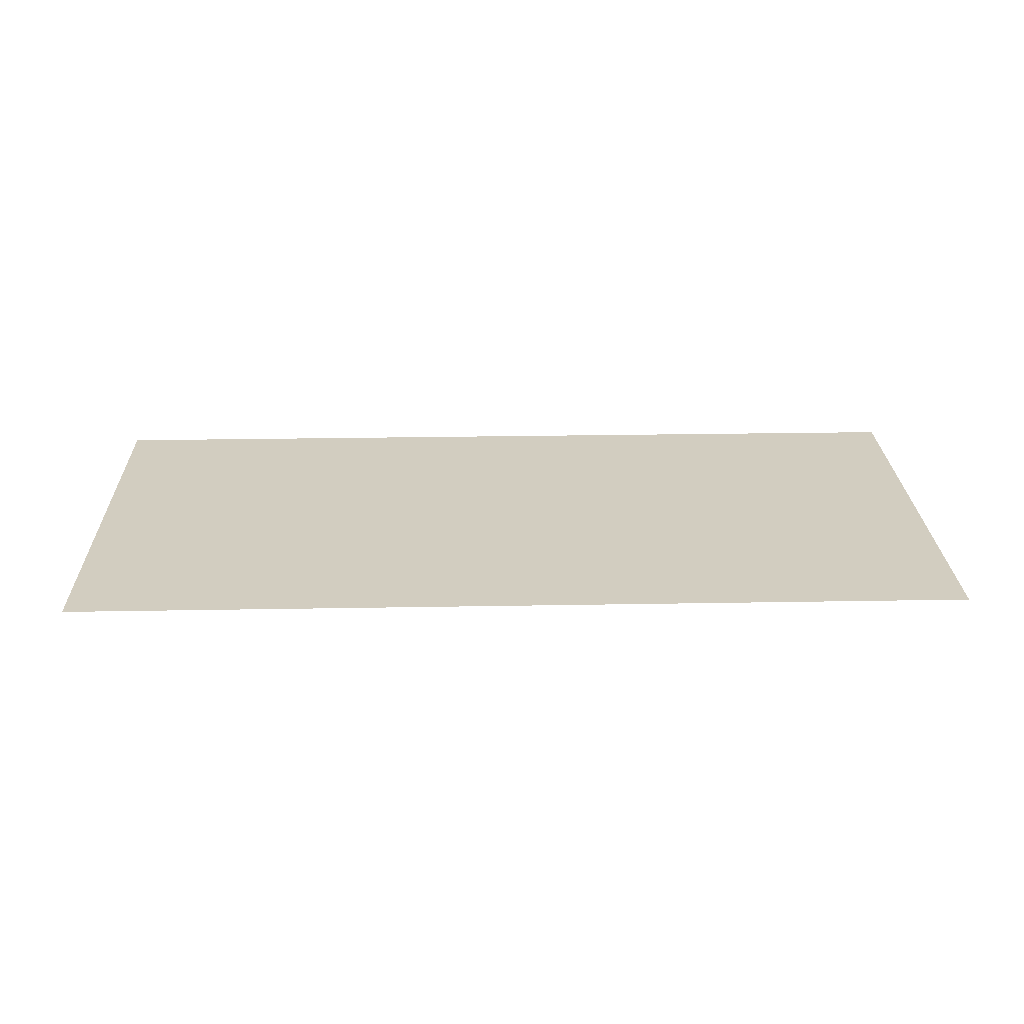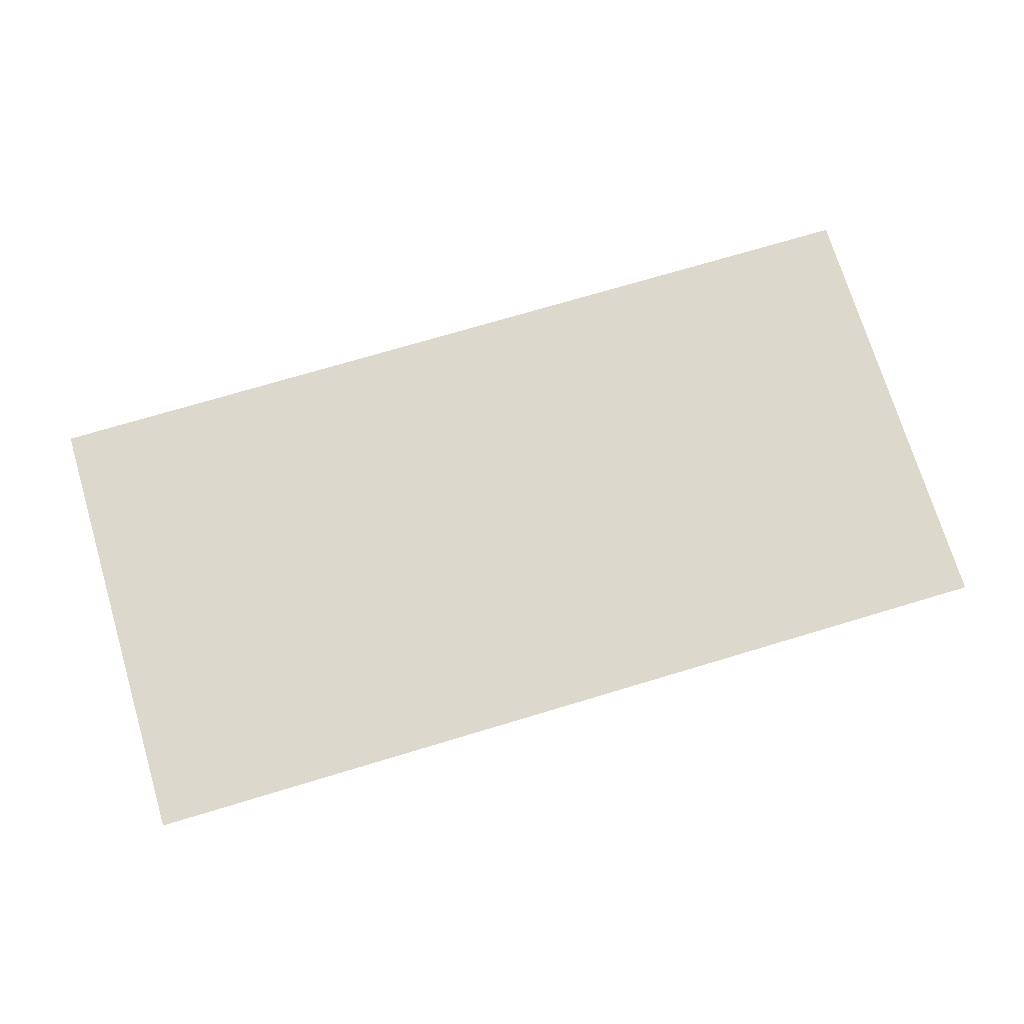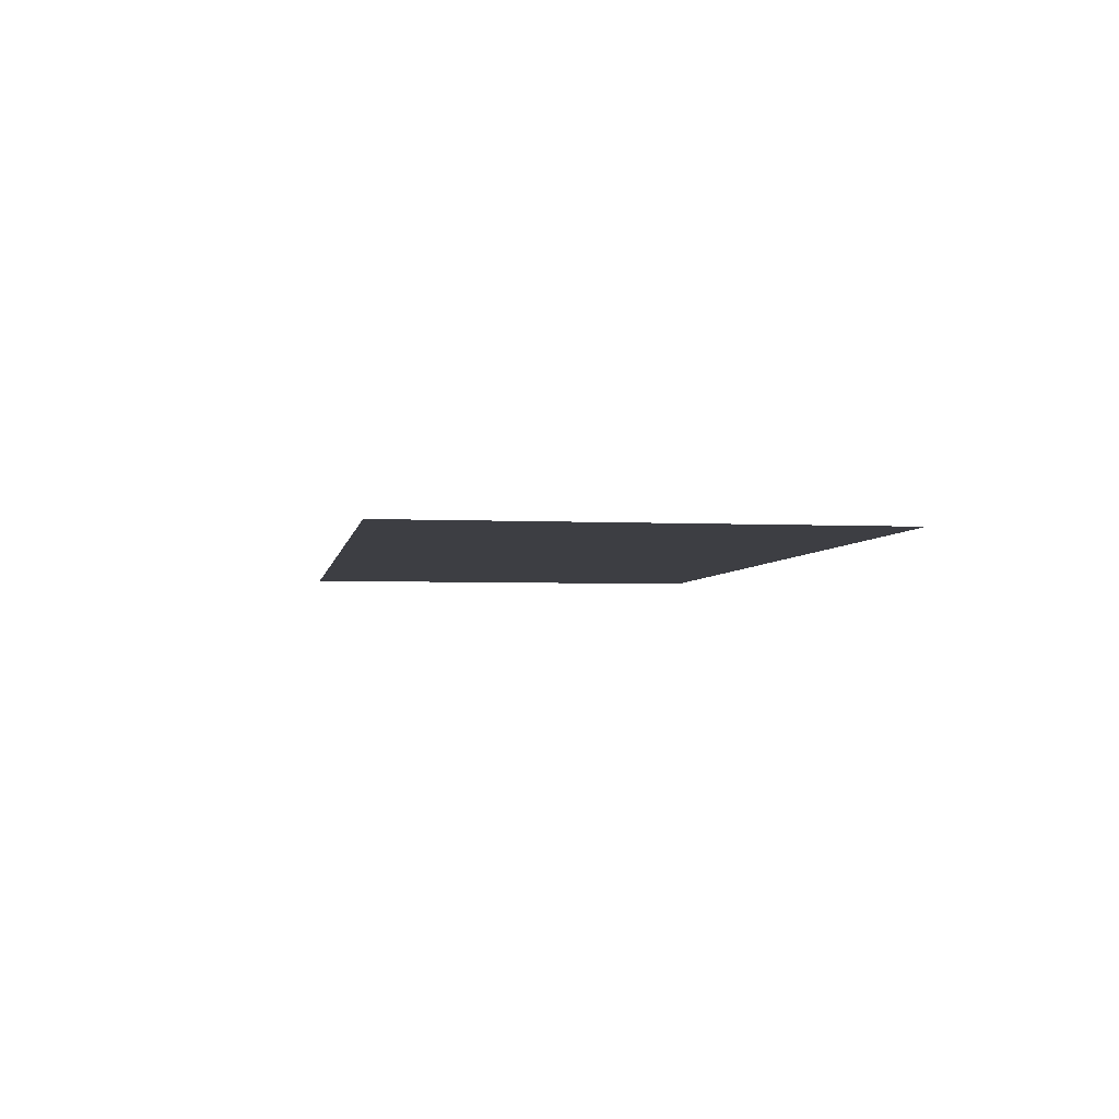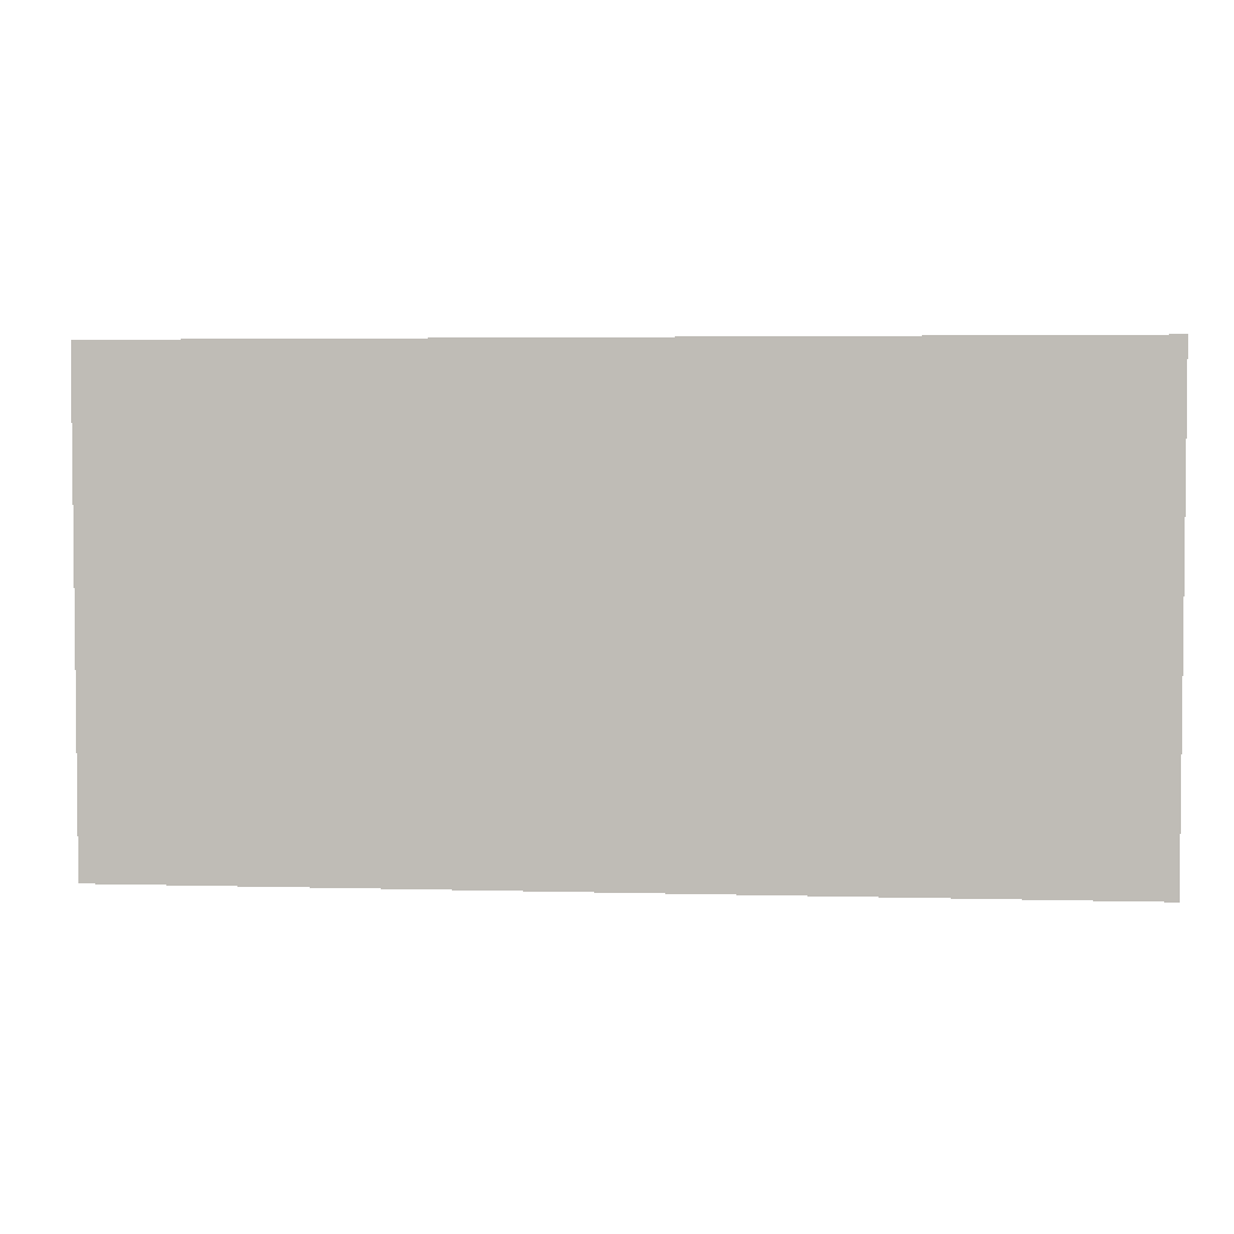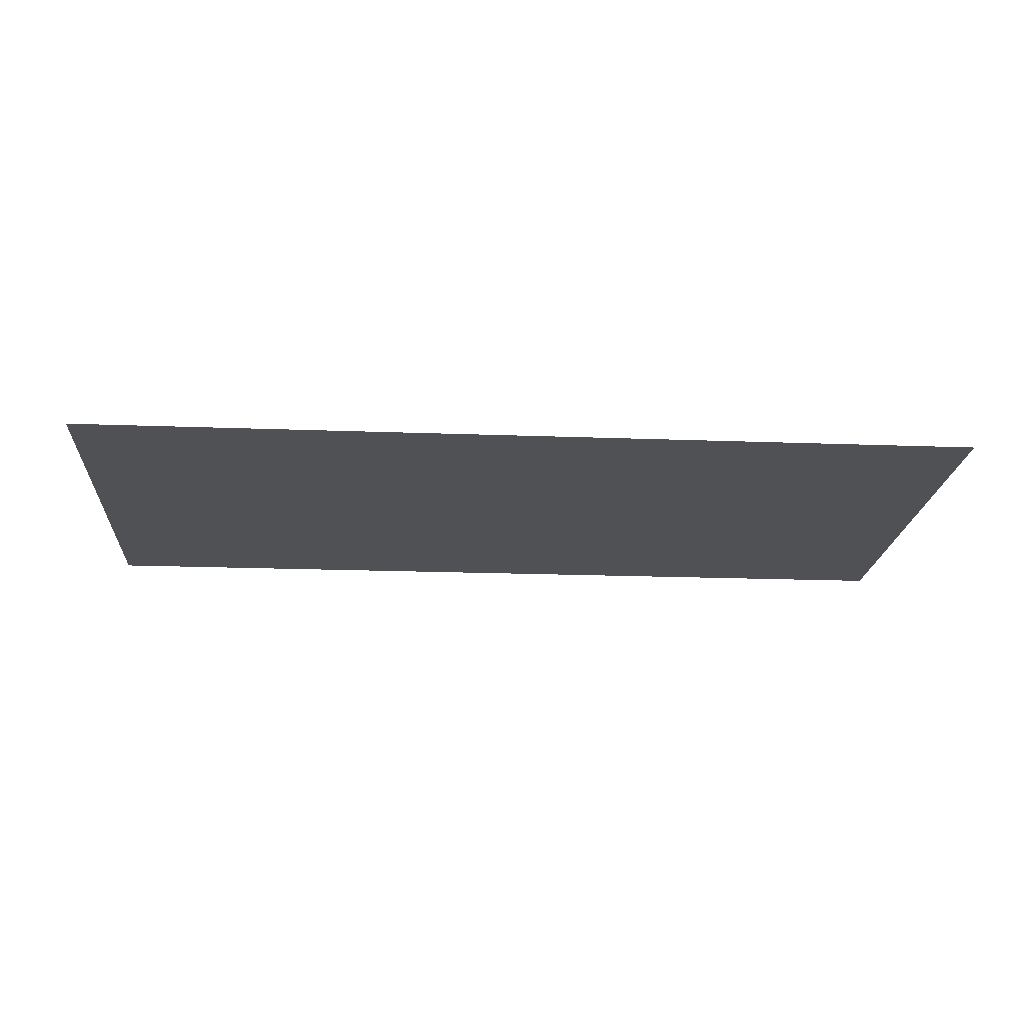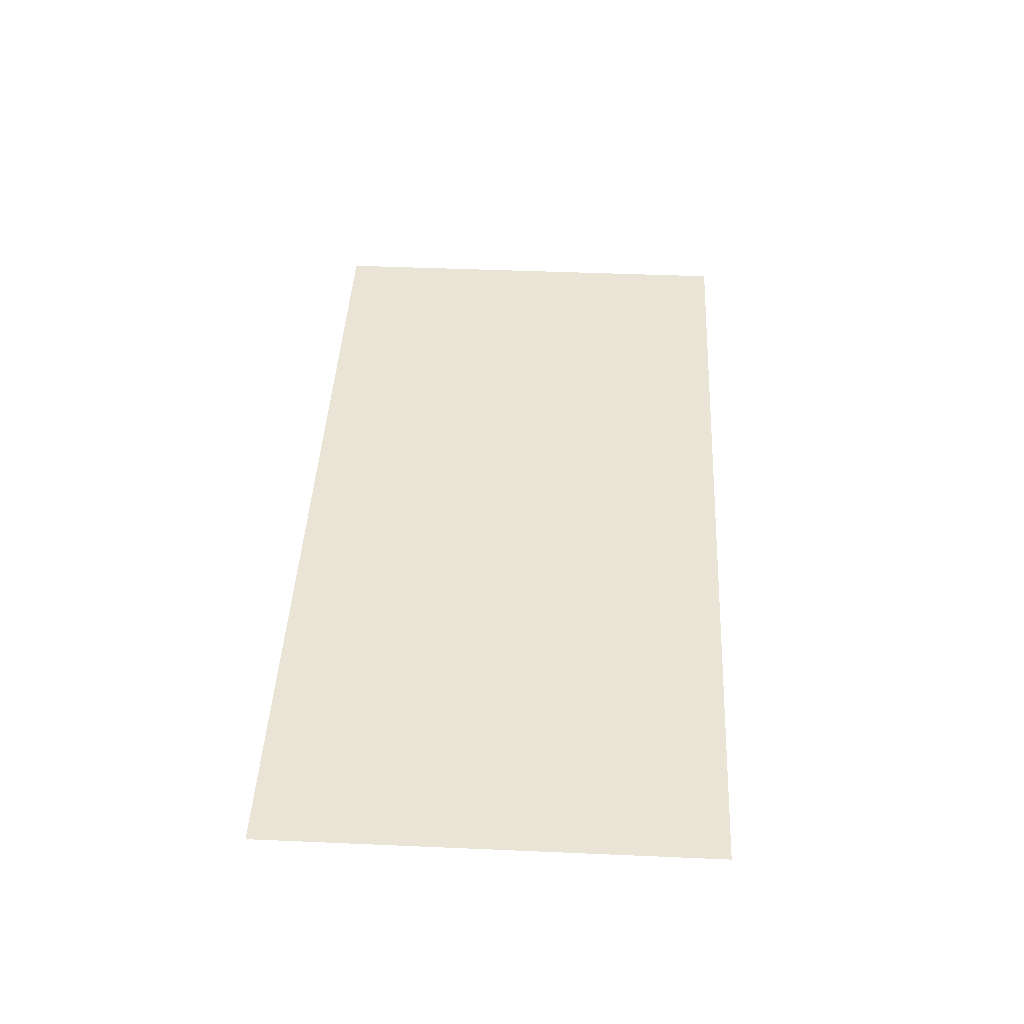
<metadata>
{"format":"obj","ext":"obj","renderer":"f3d","projection":"perspective","resolution":1024,"background":"white","views":[{"elev":24.4,"azim":178.3,"up":"+Z"},{"elev":72.7,"azim":163.3,"up":"+Z"},{"elev":-3.7,"azim":-99.2,"up":"+Z"},{"elev":3.7,"azim":5.4,"up":"+Y"},{"elev":-19.6,"azim":-4.0,"up":"+Z"},{"elev":43.9,"azim":-87.1,"up":"+Z"}]}
</metadata>
<code>
g
v  -1 -0.5 0
v  1 -0.5 0
v  -1 0.5 0
v  1 0.5 0
g Plane01
f 1 2 4 3
g

</code>
